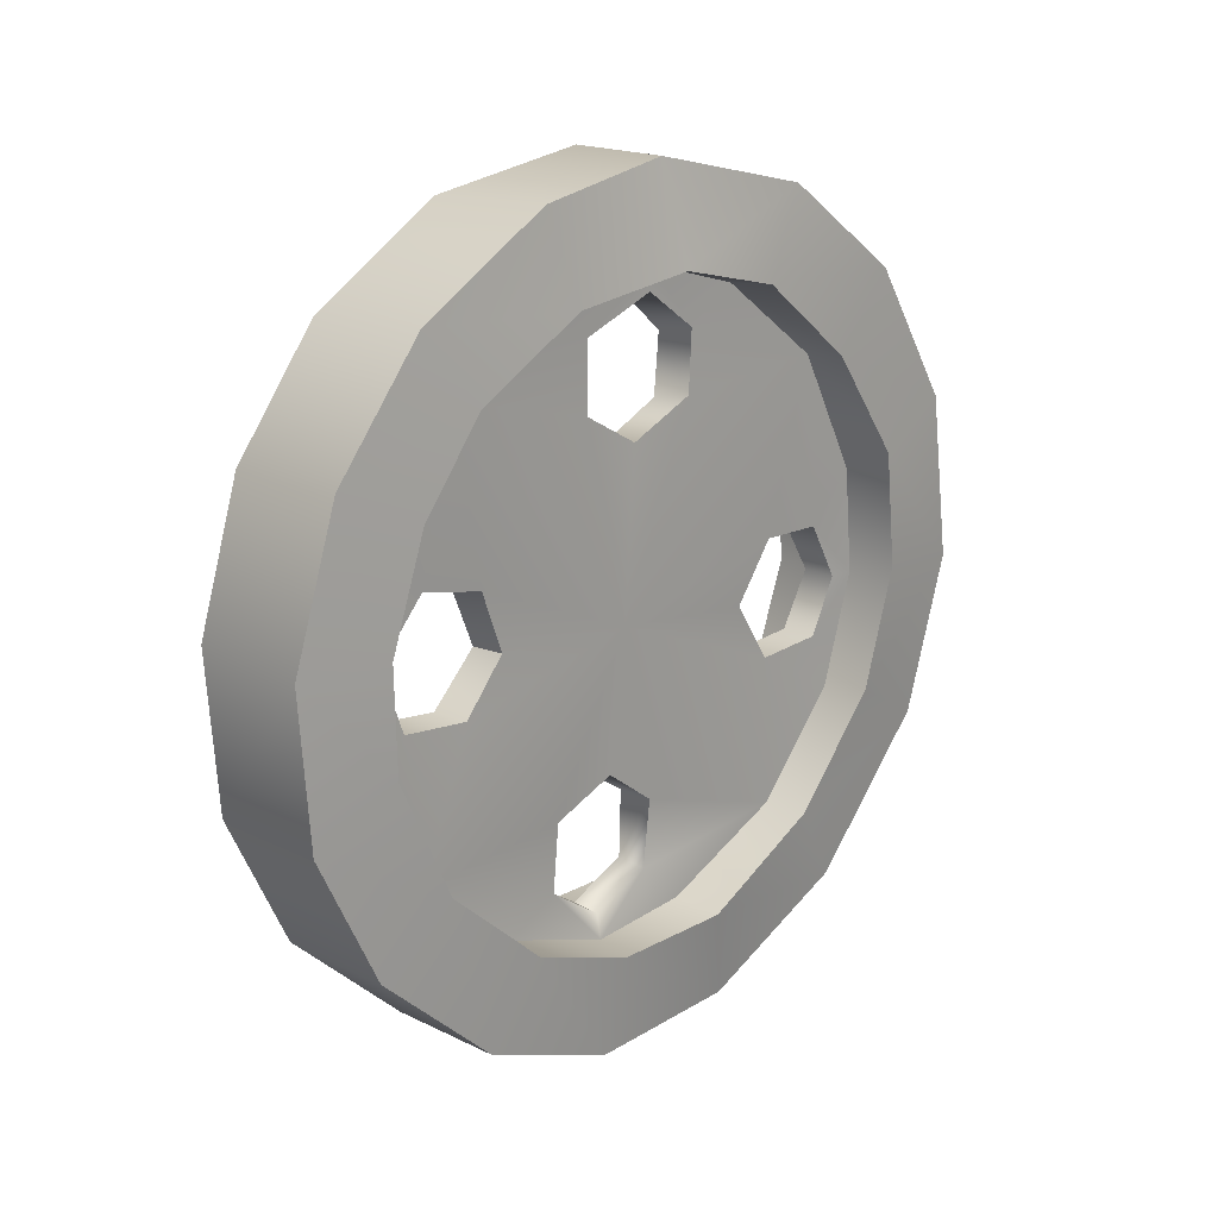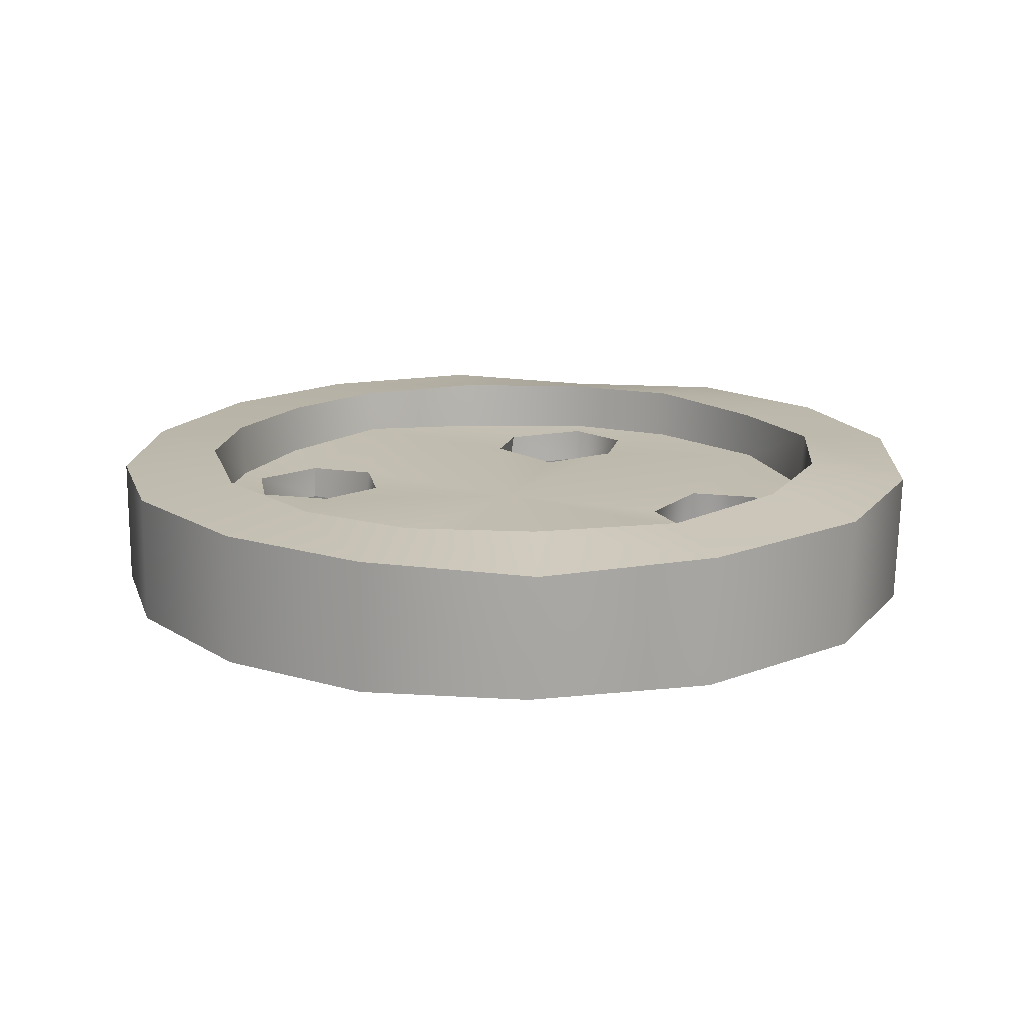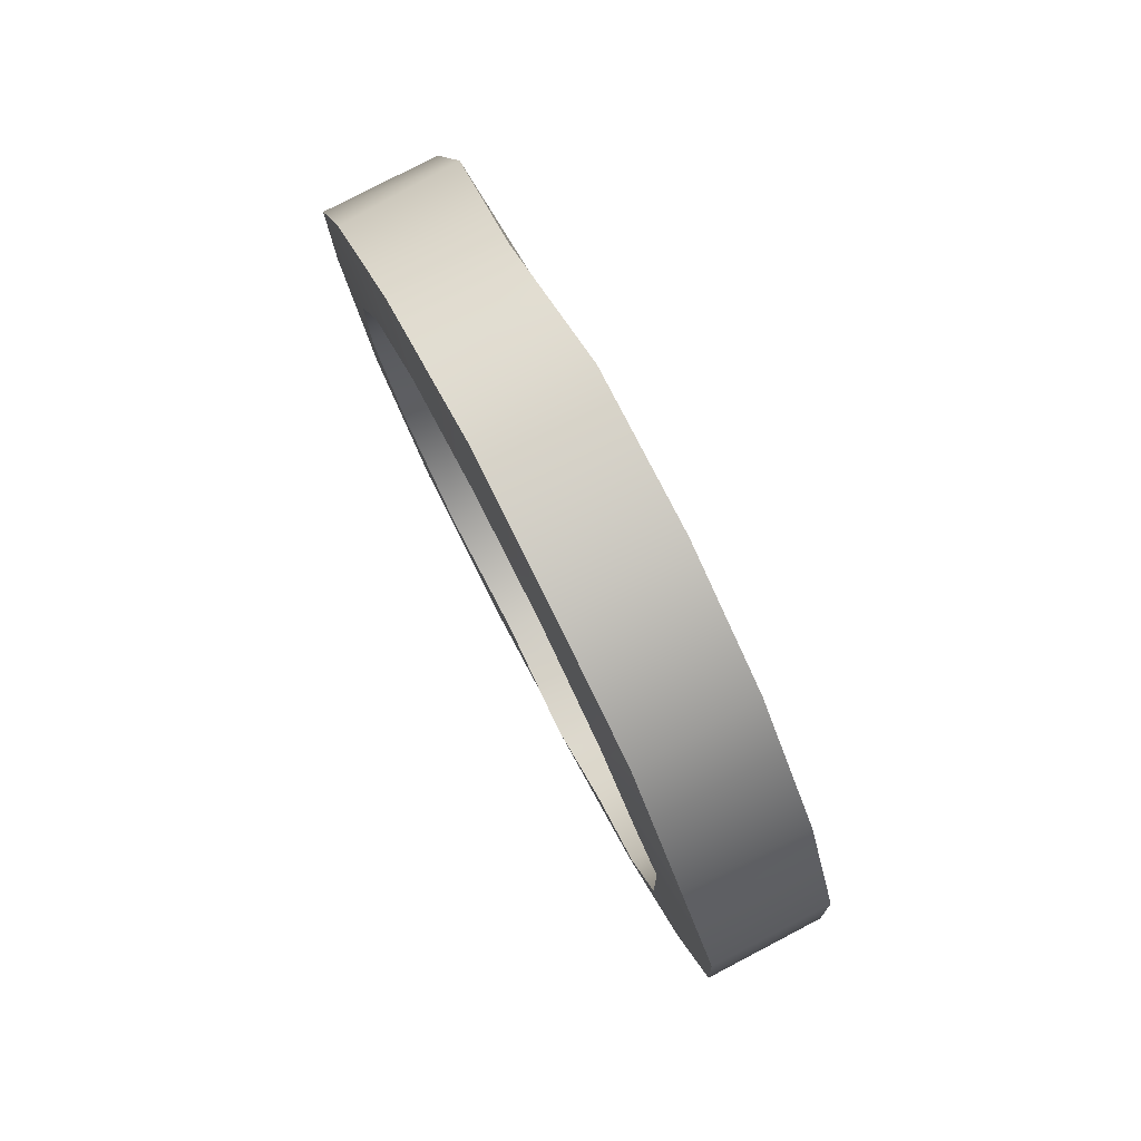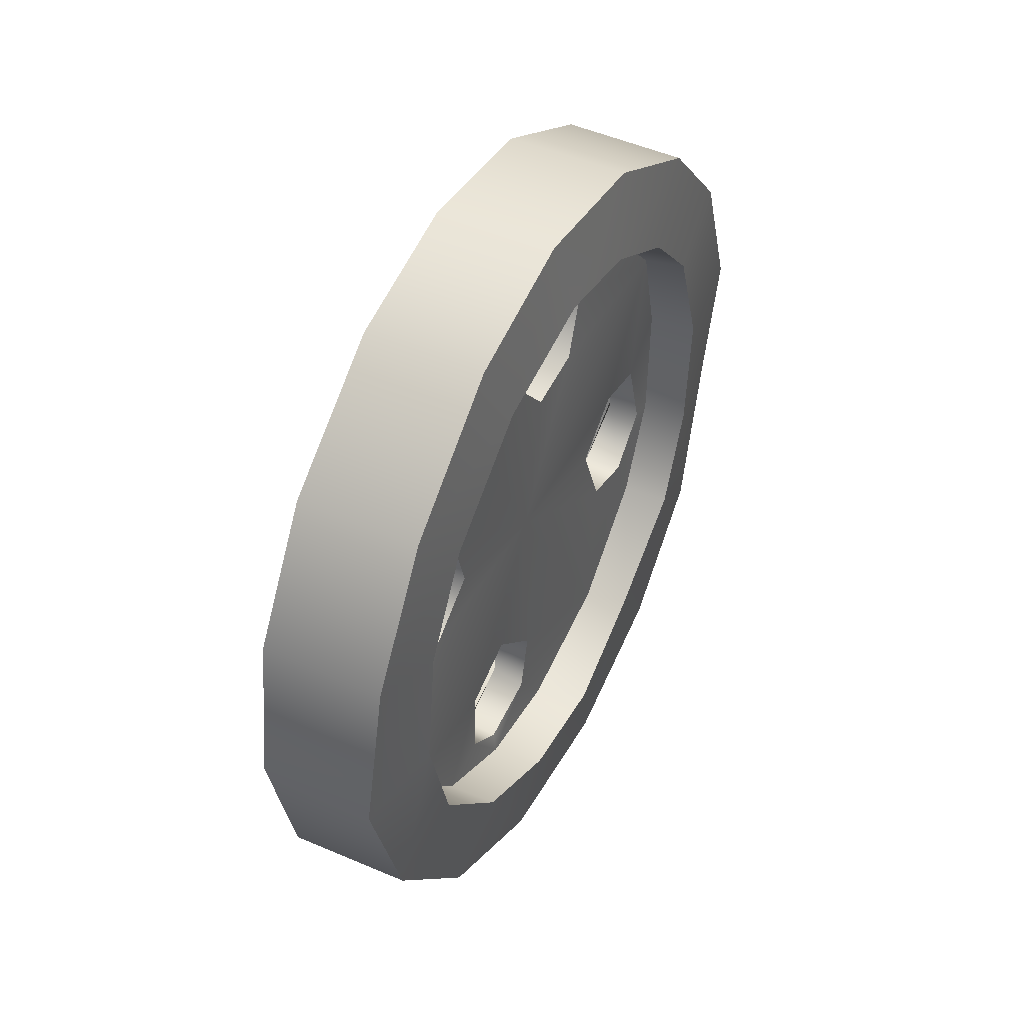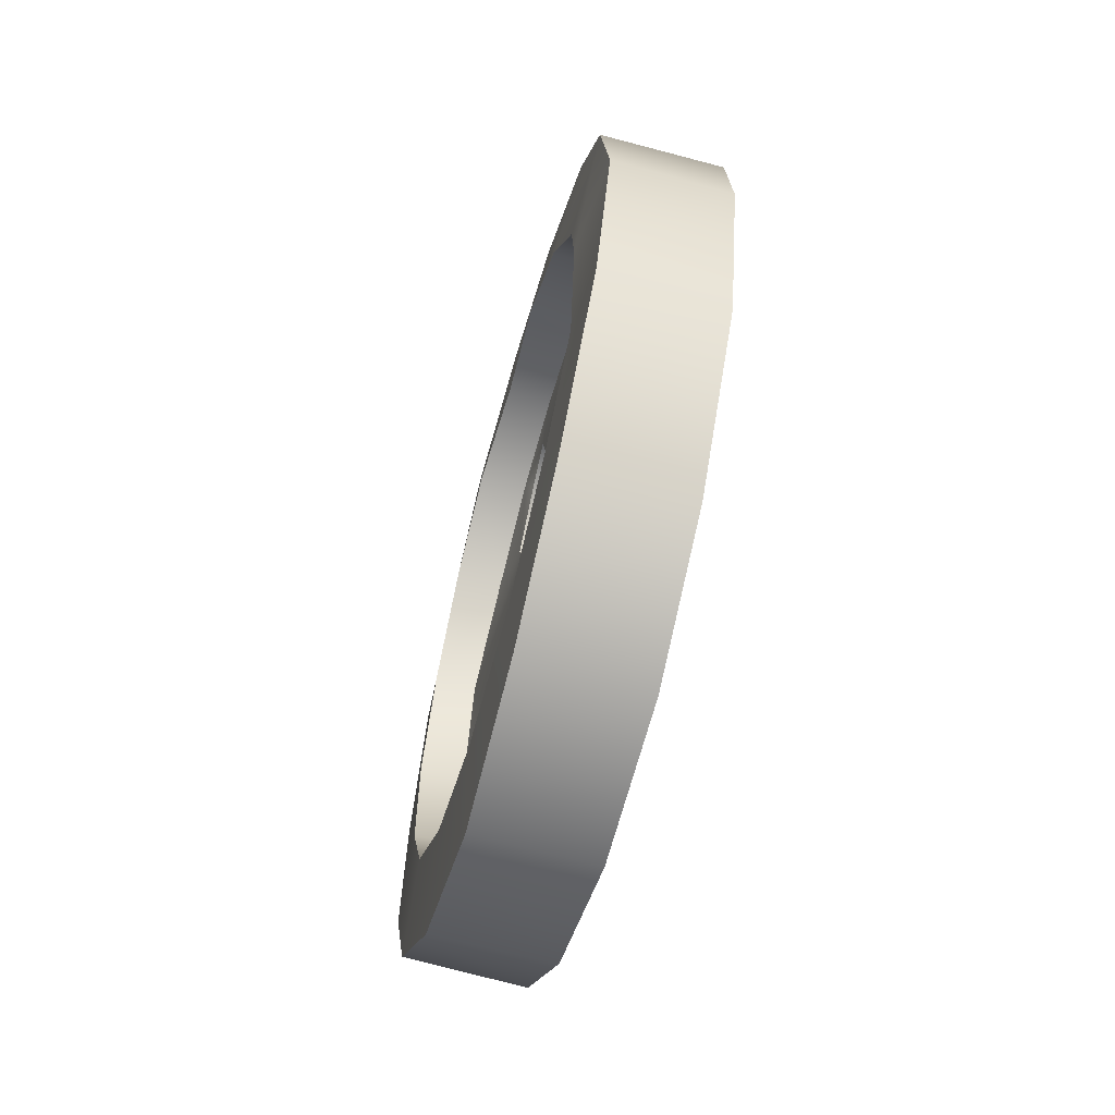
<metadata>
{"format":"obj","ext":"obj","renderer":"f3d","projection":"perspective","resolution":1024,"background":"white","views":[{"elev":32.0,"azim":44.4,"up":"+Y"},{"elev":-64.2,"azim":90.2,"up":"+Y"},{"elev":57.8,"azim":-25.2,"up":"+Y"},{"elev":45.4,"azim":37.1,"up":"+Z"},{"elev":-63.4,"azim":-5.2,"up":"+Z"}]}
</metadata>
<code>
g polySurface16
v -0.5671 0.1336 0.5335
v -0.5507 0.1371 0.5311
v -0.5686 0.1415 0.5009
v -0.5509 0.1455 0.4994
v -0.5647 0.1202 0.4786
v -0.5487 0.1222 0.4768
v -0.5592 0.08962 0.4851
v -0.5432 0.09196 0.4862
v -0.5574 0.08159 0.5152
v -0.5435 0.08307 0.5152
v -0.5616 0.1008 0.5409
v -0.5467 0.105 0.5381
v -0.5671 0.1336 0.5335
v -0.5507 0.1371 0.5311
v -0.5616 0.1008 0.5409
v -0.5574 0.08159 0.5152
v -0.5467 0.105 0.5381
v -0.5435 0.08307 0.5152
v -0.5706 0.1531 0.3981
v -0.5702 0.15 0.3637
v -0.5544 0.1558 0.3954
v -0.5528 0.1536 0.3637
v -0.5732 0.1738 0.3464
v -0.5581 0.1759 0.3452
v -0.5617 0.2054 0.3562
v -0.5794 0.2047 0.3577
v -0.5623 0.2115 0.3865
v -0.58 0.2081 0.3901
v -0.5602 0.1861 0.4078
v -0.5757 0.1834 0.4096
v -0.5706 0.1531 0.3981
v -0.5544 0.1558 0.3954
v -0.5783 0.3034 0.4847
v -0.5962 0.3006 0.4851
v -0.5769 0.2818 0.4582
v -0.5924 0.278 0.457
v -0.5933 0.2866 0.4293
v -0.5765 0.2924 0.4258
v -0.5981 0.3142 0.4217
v -0.5812 0.3204 0.4195
v -0.6007 0.3391 0.4428
v -0.5851 0.3424 0.4411
v -0.5851 0.334 0.4773
v -0.6003 0.3299 0.4796
v -0.5647 0.2241 0.5478
v -0.5812 0.2204 0.5487
v -0.5857 0.2504 0.5556
v -0.5697 0.2538 0.5533
v -0.5722 0.2651 0.5824
v -0.5871 0.2618 0.583
v -0.5962 0.3006 0.4851
v -0.5783 0.3034 0.4847
v -0.6003 0.3299 0.4796
v -0.5851 0.334 0.4773
v -0.5722 0.2651 0.5824
v -0.5871 0.2618 0.583
v -0.5685 0.2439 0.6086
v -0.5826 0.2373 0.6083
v -0.5626 0.2124 0.6033
v -0.5799 0.2092 0.6025
v -0.5647 0.2241 0.5478
v -0.5611 0.2039 0.5714
v -0.5812 0.2204 0.5487
v -0.5788 0.2011 0.5733
v -0.5626 0.2124 0.6033
v -0.5799 0.2092 0.6025
v -0.5626 0.2124 0.6033
v -0.5579 0.2019 0.6242
v -0.5695 0.2534 0.6178
v -0.5497 0.1453 0.6072
v -0.5685 0.2439 0.6086
v -0.5722 0.2651 0.5824
v -0.5768 0.2982 0.5965
v -0.5805 0.3358 0.5559
v -0.5611 0.2039 0.5714
v -0.5613 0.2077 0.4796
v -0.5647 0.2241 0.5478
v -0.5697 0.2538 0.5533
v -0.5507 0.1371 0.5311
v -0.5509 0.1455 0.4994
v -0.5487 0.1222 0.4768
v -0.5467 0.105 0.5381
v -0.5425 0.09916 0.5674
v -0.5406 0.08777 0.4064
v -0.5783 0.3034 0.4847
v -0.5375 0.07392 0.5189
v -0.5435 0.08307 0.5152
v -0.5432 0.09196 0.4862
v -0.5377 0.06979 0.4702
v -0.5769 0.2818 0.4582
v -0.5851 0.334 0.4773
v -0.5868 0.3547 0.5009
v -0.5868 0.3534 0.4388
v -0.5851 0.3424 0.4411
v -0.5812 0.3204 0.4195
v -0.5827 0.3318 0.3938
v -0.5747 0.2856 0.3503
v -0.5765 0.2924 0.4258
v -0.5544 0.1558 0.3954
v -0.5476 0.1269 0.3596
v -0.5602 0.1861 0.4078
v -0.5528 0.1536 0.3637
v -0.5623 0.2115 0.3865
v -0.556 0.175 0.3352
v -0.5581 0.1759 0.3452
v -0.5617 0.2054 0.3562
v -0.5643 0.2247 0.3312
v -0.562 0.1009 0.5703
v -0.5616 0.1008 0.5409
v -0.5702 0.1472 0.6074
v -0.5571 0.07398 0.5219
v -0.5574 0.08159 0.5152
v -0.5592 0.08962 0.4851
v -0.5563 0.06798 0.4755
v -0.5585 0.07945 0.4206
v -0.5671 0.1336 0.5335
v -0.5805 0.2105 0.4796
v -0.5686 0.1415 0.5009
v -0.5647 0.1202 0.4786
v -0.5788 0.2011 0.5733
v -0.5812 0.2204 0.5487
v -0.5857 0.2504 0.5556
v -0.5799 0.2092 0.6025
v -0.5781 0.1945 0.6206
v -0.6043 0.3297 0.5563
v -0.5706 0.1531 0.3981
v -0.5862 0.24 0.6192
v -0.5826 0.2373 0.6083
v -0.5871 0.2618 0.583
v -0.5952 0.2899 0.5978
v -0.5702 0.15 0.3637
v -0.5642 0.1129 0.3717
v -0.5757 0.1834 0.4096
v -0.5757 0.17 0.3375
v -0.5732 0.1738 0.3464
v -0.5794 0.2047 0.3577
v -0.5846 0.2324 0.3346
v -0.5957 0.2844 0.353
v -0.58 0.2081 0.3901
v -0.5962 0.3006 0.4851
v -0.5924 0.278 0.457
v -0.5933 0.2866 0.4293
v -0.6003 0.3299 0.4796
v -0.6066 0.3499 0.5026
v -0.5981 0.3142 0.4217
v -0.6016 0.3274 0.3953
v -0.6047 0.3487 0.4435
v -0.6007 0.3391 0.4428
v -0.5608 0.3405 0.5587
v -0.5805 0.3358 0.5559
v -0.5552 0.3071 0.5945
v -0.5644 0.361 0.5014
v -0.5768 0.2982 0.5965
v -0.5868 0.3547 0.5009
v -0.5472 0.2615 0.6199
v -0.5644 0.3581 0.4407
v -0.5695 0.2534 0.6178
v -0.5868 0.3534 0.4388
v -0.539 0.2138 0.6271
v -0.5604 0.3377 0.3928
v -0.5579 0.2019 0.6242
v -0.5827 0.3318 0.3938
v -0.5288 0.1541 0.6111
v -0.5542 0.2921 0.3516
v -0.5497 0.1453 0.6072
v -0.5747 0.2856 0.3503
v -0.5204 0.1047 0.5711
v -0.5434 0.2393 0.3281
v -0.5425 0.09916 0.5674
v -0.5643 0.2247 0.3312
v -0.5164 0.07947 0.5247
v -0.5341 0.1853 0.3317
v -0.5375 0.07392 0.5189
v -0.556 0.175 0.3352
v -0.5258 0.1331 0.3568
v -0.5476 0.1269 0.3596
v -0.5198 0.09072 0.4044
v -0.5406 0.08777 0.4064
v -0.5144 0.0716 0.4682
v -0.5377 0.06979 0.4702
v -0.5704 0.3777 0.5787
v -0.5756 0.404 0.5088
v -0.5644 0.361 0.5014
v -0.5807 0.4024 0.4396
v -0.5608 0.3405 0.5587
v -0.5644 0.3581 0.4407
v -0.571 0.3723 0.3661
v -0.5604 0.3377 0.3928
v -0.5616 0.3203 0.3153
v -0.5542 0.2921 0.3516
v -0.5498 0.2509 0.2871
v -0.5434 0.2393 0.3281
v -0.5626 0.3321 0.6298
v -0.5552 0.3071 0.5945
v -0.5472 0.2615 0.6199
v -0.5524 0.2692 0.6625
v -0.539 0.2138 0.6271
v -0.5404 0.1991 0.6693
v -0.537 0.1724 0.2891
v -0.5341 0.1853 0.3317
v -0.5258 0.1331 0.3568
v -0.5262 0.1047 0.3224
v -0.5198 0.09072 0.4044
v -0.5166 0.05045 0.39
v -0.5144 0.0716 0.4682
v -0.5135 0.02701 0.4671
v -0.5164 0.07947 0.5247
v -0.5119 0.03836 0.5428
v -0.5204 0.1047 0.5711
v -0.5173 0.07386 0.603
v -0.5288 0.1541 0.6111
v -0.5284 0.1337 0.6503
v -0.6326 0.3918 0.436
v -0.5807 0.4024 0.4396
v -0.6318 0.3932 0.5151
v -0.6286 0.3635 0.3704
v -0.5756 0.404 0.5088
v -0.571 0.3723 0.3661
v -0.5704 0.3777 0.5787
v -0.6185 0.3113 0.3166
v -0.6275 0.3652 0.5832
v -0.5616 0.3203 0.3153
v -0.5626 0.3321 0.6298
v -0.6192 0.3211 0.6316
v -0.6061 0.2406 0.2876
v -0.5498 0.2509 0.2871
v -0.537 0.1724 0.2891
v -0.5937 0.1596 0.2916
v -0.5262 0.1047 0.3224
v -0.5829 0.09315 0.3254
v -0.5166 0.05045 0.39
v -0.5724 0.03816 0.3924
v -0.5135 0.02701 0.4671
v -0.5675 0.01794 0.4712
v -0.5524 0.2692 0.6625
v -0.61 0.2604 0.6616
v -0.5119 0.03836 0.5428
v -0.5696 0.02849 0.5434
v -0.5744 0.06289 0.6036
v -0.5173 0.07386 0.603
v -0.5847 0.123 0.6507
v -0.5284 0.1337 0.6503
v -0.5964 0.1889 0.6694
v -0.5404 0.1991 0.6693
v -0.5952 0.2899 0.5978
v -0.6174 0.2859 0.602
v -0.6094 0.2396 0.6209
v -0.6243 0.3269 0.5611
v -0.5862 0.24 0.6192
v -0.6043 0.3297 0.5563
v -0.6281 0.3488 0.5068
v -0.6066 0.3499 0.5026
v -0.6281 0.3488 0.4464
v -0.6047 0.3487 0.4435
v -0.6243 0.3268 0.3945
v -0.6016 0.3274 0.3953
v -0.6167 0.2831 0.353
v -0.5957 0.2844 0.353
v -0.5988 0.1889 0.6217
v -0.5781 0.1945 0.6206
v -0.5702 0.1472 0.6074
v -0.5918 0.1388 0.6083
v -0.6071 0.2274 0.3316
v -0.5846 0.2324 0.3346
v -0.562 0.1009 0.5703
v -0.5845 0.09679 0.5732
v -0.5786 0.07051 0.5255
v -0.5571 0.07398 0.5219
v -0.5786 0.0621 0.4776
v -0.5563 0.06798 0.4755
v -0.5757 0.17 0.3375
v -0.5965 0.1654 0.3362
v -0.5866 0.1102 0.368
v -0.5642 0.1129 0.3717
v -0.579 0.07593 0.4194
v -0.5585 0.07945 0.4206
v -0.6281 0.3488 0.4464
v -0.6326 0.3918 0.436
v -0.6318 0.3932 0.5151
v -0.6286 0.3635 0.3704
v -0.6281 0.3488 0.5068
v -0.6243 0.3268 0.3945
v -0.6275 0.3652 0.5832
v -0.6185 0.3113 0.3166
v -0.6243 0.3269 0.5611
v -0.6167 0.2831 0.353
v -0.6192 0.3211 0.6316
v -0.6061 0.2406 0.2876
v -0.6174 0.2859 0.602
v -0.6071 0.2274 0.3316
v -0.61 0.2604 0.6616
v -0.5937 0.1596 0.2916
v -0.6094 0.2396 0.6209
v -0.5965 0.1654 0.3362
v -0.5964 0.1889 0.6694
v -0.5829 0.09315 0.3254
v -0.5988 0.1889 0.6217
v -0.5866 0.1102 0.368
v -0.5847 0.123 0.6507
v -0.5724 0.03816 0.3924
v -0.5918 0.1388 0.6083
v -0.579 0.07593 0.4194
v -0.5744 0.06289 0.6036
v -0.5675 0.01794 0.4712
v -0.5845 0.09679 0.5732
v -0.5786 0.0621 0.4776
v -0.5696 0.02849 0.5434
v -0.5786 0.07051 0.5255
g polySurface16_0
f 3 2 1
f 3 4 2
f 5 4 3
f 5 6 4
f 7 6 5
f 7 8 6
f 9 8 7
f 9 10 8
f 13 12 11
f 13 14 12
f 17 16 15
f 17 18 16
f 21 20 19
f 21 22 20
f 22 23 20
f 22 24 23
f 23 24 25
f 23 25 26
f 26 25 27
f 26 27 28
f 28 27 29
f 28 29 30
f 29 31 30
f 29 32 31
f 35 34 33
f 35 36 34
f 37 36 35
f 37 35 38
f 39 37 38
f 39 38 40
f 41 39 40
f 41 40 42
f 43 41 42
f 43 44 41
f 47 46 45
f 47 45 48
f 49 47 48
f 49 50 47
f 53 52 51
f 53 54 52
f 57 56 55
f 57 58 56
f 59 58 57
f 59 60 58
f 63 62 61
f 63 64 62
f 64 65 62
f 64 66 65
f 69 68 67
f 70 67 68
f 69 67 71
f 72 69 71
f 72 73 69
f 74 73 72
f 75 67 70
f 75 70 76
f 75 76 77
f 74 72 78
f 78 77 76
f 78 76 74
f 76 70 79
f 76 79 80
f 76 80 81
f 82 79 70
f 82 70 83
f 76 81 84
f 85 74 76
f 82 83 86
f 82 86 87
f 88 87 86
f 81 88 84
f 88 86 89
f 89 84 88
f 85 76 90
f 74 85 91
f 74 91 92
f 91 93 92
f 91 94 93
f 93 94 95
f 93 95 96
f 96 95 97
f 98 90 76
f 95 98 97
f 98 76 97
f 99 76 84
f 100 99 84
f 99 101 76
f 100 102 99
f 103 76 101
f 103 97 76
f 104 102 100
f 104 105 102
f 97 103 106
f 104 106 105
f 97 106 107
f 104 107 106
f 110 109 108
f 109 111 108
f 109 112 111
f 111 112 113
f 111 113 114
f 115 114 113
f 116 109 110
f 117 116 110
f 117 118 116
f 113 119 115
f 119 118 117
f 119 117 115
f 117 110 120
f 117 120 121
f 122 117 121
f 123 120 110
f 123 110 124
f 122 125 117
f 117 126 115
f 123 124 127
f 123 127 128
f 127 129 128
f 129 125 122
f 127 130 129
f 129 130 125
f 126 131 115
f 131 132 115
f 117 133 126
f 131 134 132
f 131 135 134
f 136 134 135
f 136 137 134
f 138 137 136
f 117 139 133
f 138 136 139
f 117 138 139
f 117 125 140
f 117 140 141
f 142 117 141
f 142 138 117
f 143 140 125
f 143 125 144
f 142 145 138
f 145 146 138
f 147 143 144
f 147 146 145
f 147 148 143
f 147 145 148
f 151 150 149
f 152 149 150
f 151 153 150
f 152 150 154
f 155 153 151
f 156 152 154
f 155 157 153
f 156 154 158
f 159 157 155
f 160 156 158
f 159 161 157
f 160 158 162
f 163 161 159
f 164 160 162
f 163 165 161
f 164 162 166
f 167 165 163
f 168 164 166
f 167 169 165
f 168 166 170
f 169 167 171
f 172 168 170
f 169 171 173
f 172 170 174
f 175 172 174
f 175 174 176
f 177 175 176
f 177 176 178
f 173 171 179
f 179 177 178
f 173 179 180
f 179 178 180
f 183 182 181
f 184 182 183
f 183 181 185
f 184 183 186
f 186 187 184
f 186 188 187
f 189 187 188
f 189 188 190
f 191 189 190
f 191 190 192
f 185 181 193
f 185 193 194
f 195 194 193
f 195 193 196
f 196 197 195
f 196 198 197
f 199 191 192
f 199 192 200
f 201 199 200
f 201 202 199
f 203 202 201
f 203 204 202
f 205 204 203
f 205 206 204
f 207 206 205
f 207 208 206
f 209 208 207
f 209 210 208
f 211 210 209
f 211 212 210
f 198 212 211
f 198 211 197
f 215 214 213
f 214 216 213
f 215 217 214
f 214 218 216
f 219 217 215
f 218 220 216
f 219 215 221
f 218 222 220
f 223 219 221
f 223 221 224
f 222 225 220
f 222 226 225
f 225 226 227
f 225 227 228
f 228 227 229
f 228 229 230
f 230 229 231
f 230 231 232
f 232 231 233
f 232 233 234
f 235 223 224
f 235 224 236
f 234 233 237
f 234 237 238
f 237 239 238
f 237 240 239
f 240 241 239
f 240 242 241
f 243 235 236
f 242 243 241
f 243 244 235
f 242 244 243
f 247 246 245
f 245 246 248
f 247 245 249
f 245 248 250
f 250 248 251
f 250 251 252
f 253 252 251
f 253 254 252
f 255 254 253
f 255 256 254
f 256 255 257
f 256 257 258
f 249 259 247
f 249 260 259
f 261 259 260
f 261 262 259
f 258 257 263
f 258 263 264
f 265 262 261
f 265 266 262
f 267 266 265
f 267 265 268
f 268 269 267
f 268 270 269
f 271 264 263
f 271 263 272
f 271 272 273
f 271 273 274
f 275 269 270
f 274 273 275
f 275 270 276
f 274 275 276
f 279 278 277
f 280 277 278
f 279 277 281
f 280 282 277
f 283 279 281
f 284 282 280
f 283 281 285
f 284 286 282
f 287 283 285
f 288 286 284
f 287 285 289
f 288 290 286
f 291 287 289
f 292 290 288
f 291 289 293
f 292 294 290
f 295 291 293
f 296 294 292
f 295 293 297
f 296 298 294
f 299 295 297
f 300 298 296
f 299 297 301
f 300 302 298
f 303 299 301
f 304 302 300
f 303 301 305
f 304 306 302
f 307 303 305
f 307 306 304
f 307 305 308
f 307 308 306

</code>
